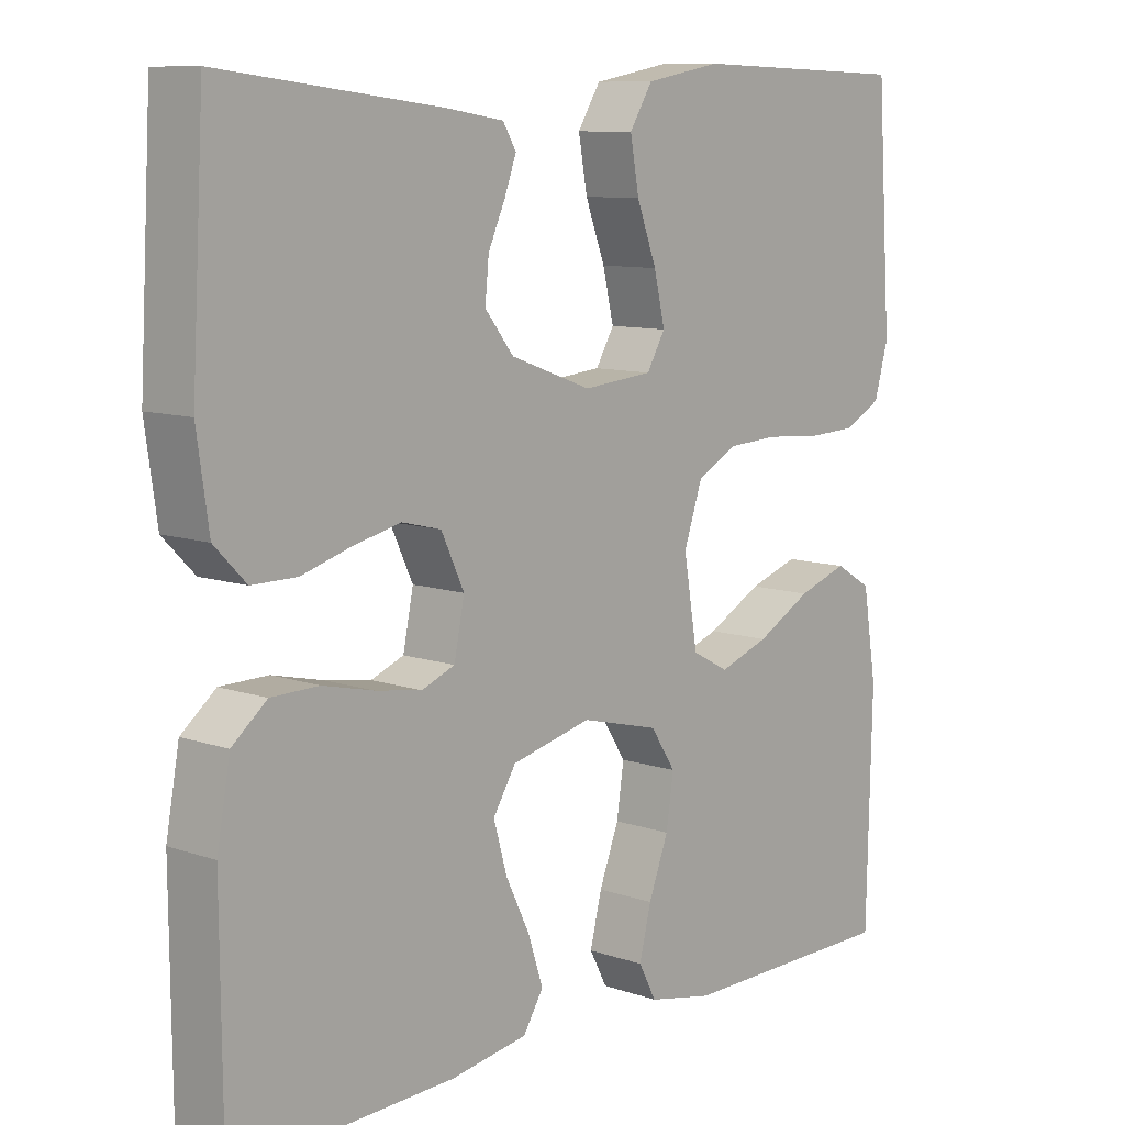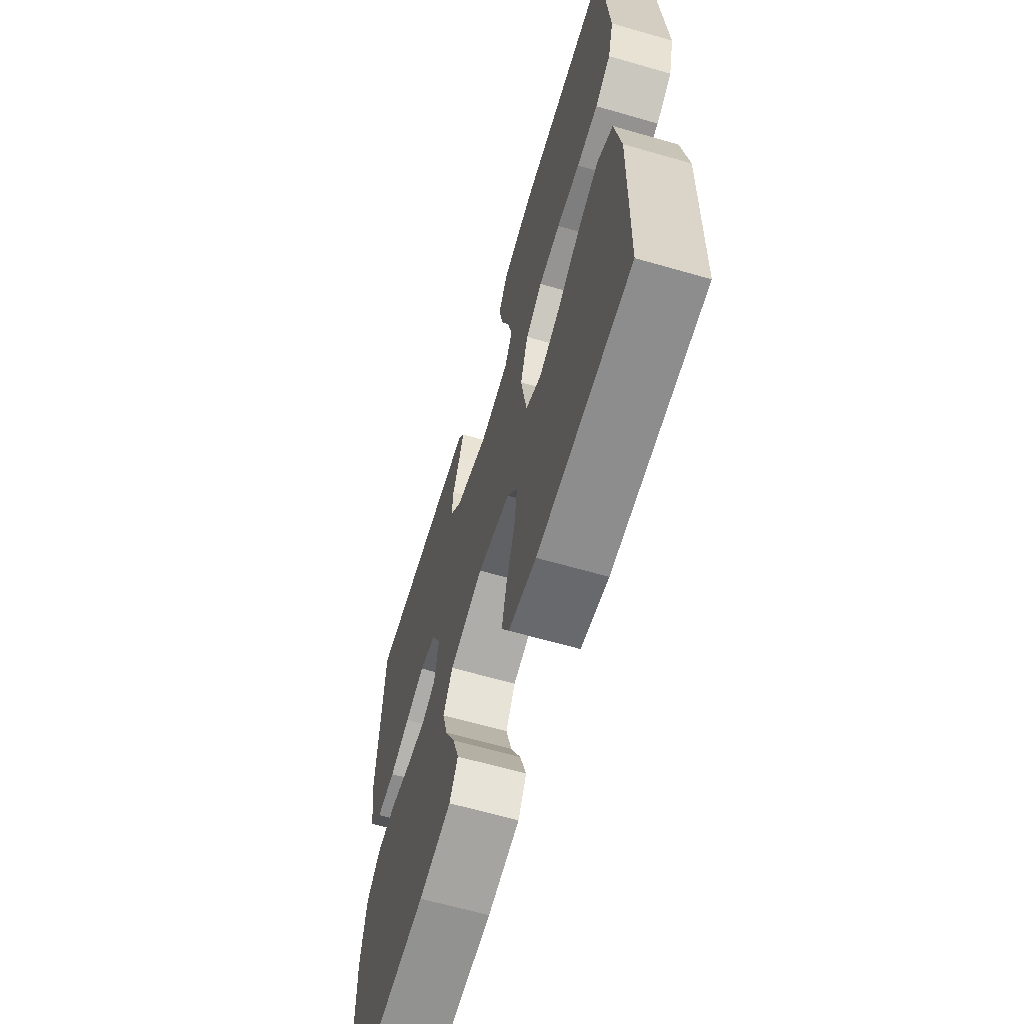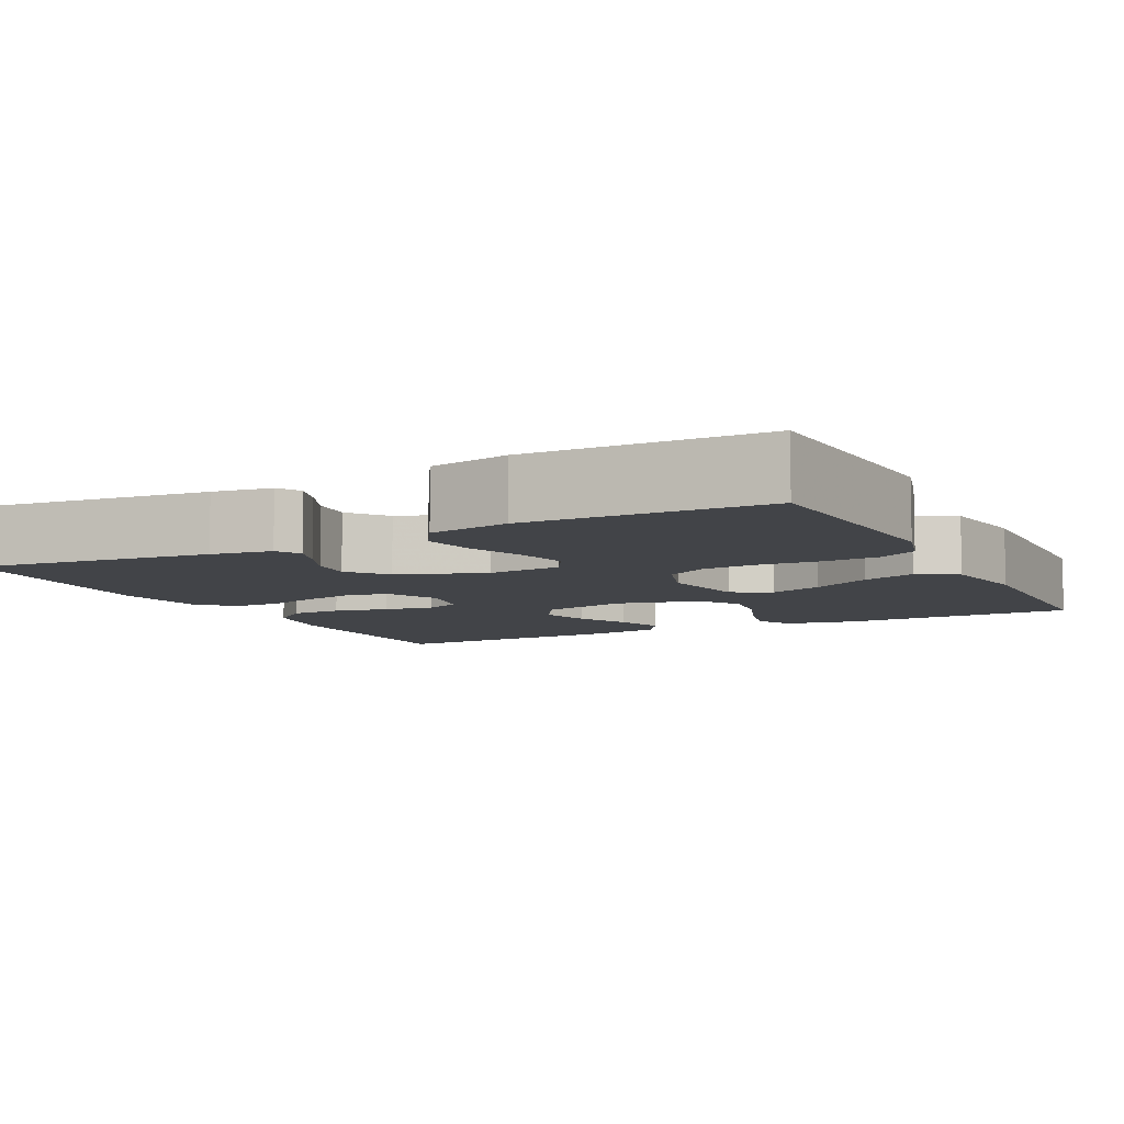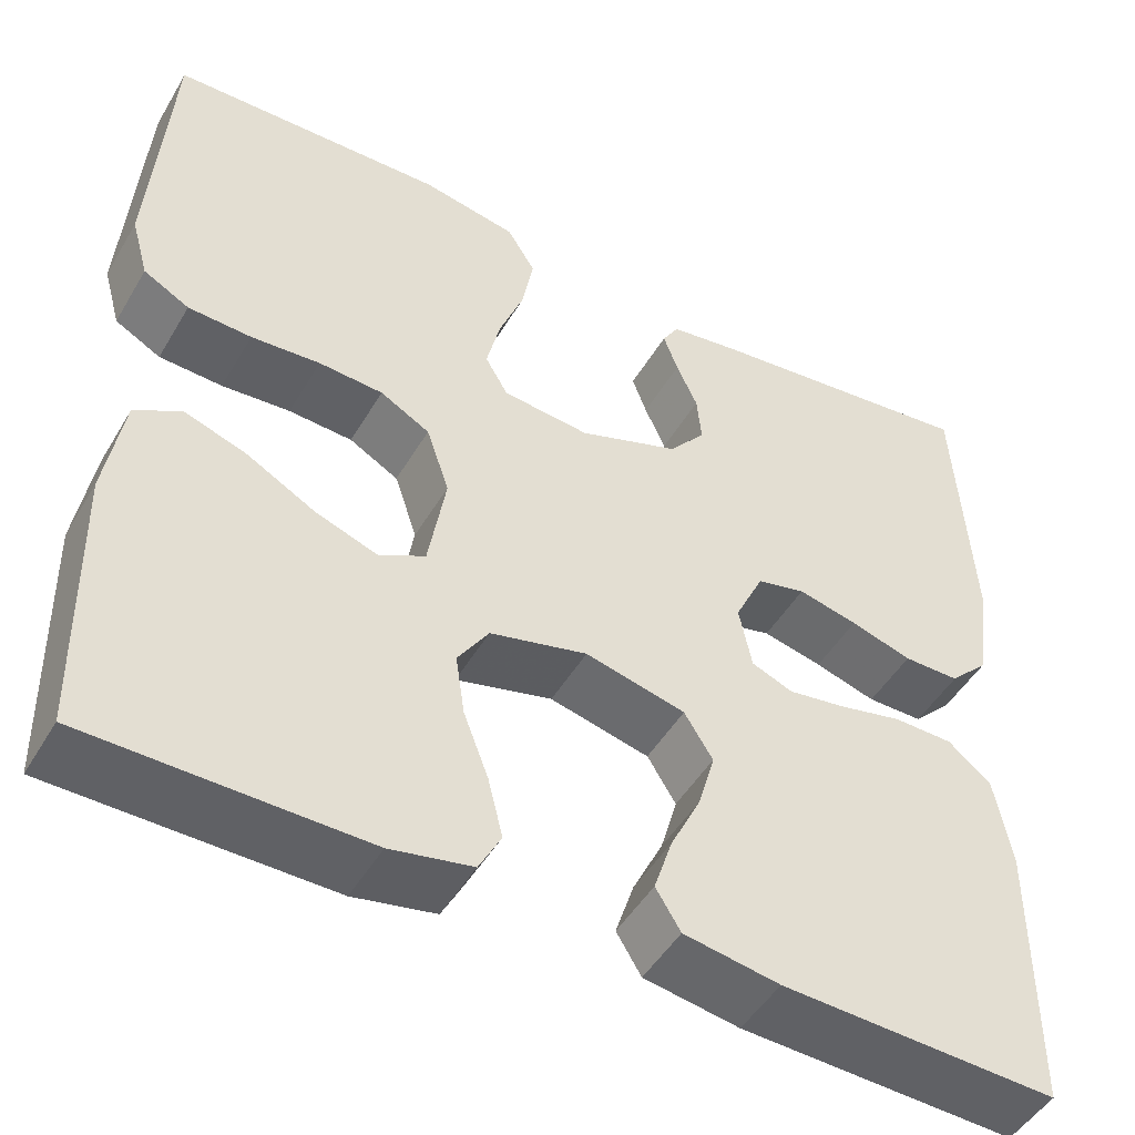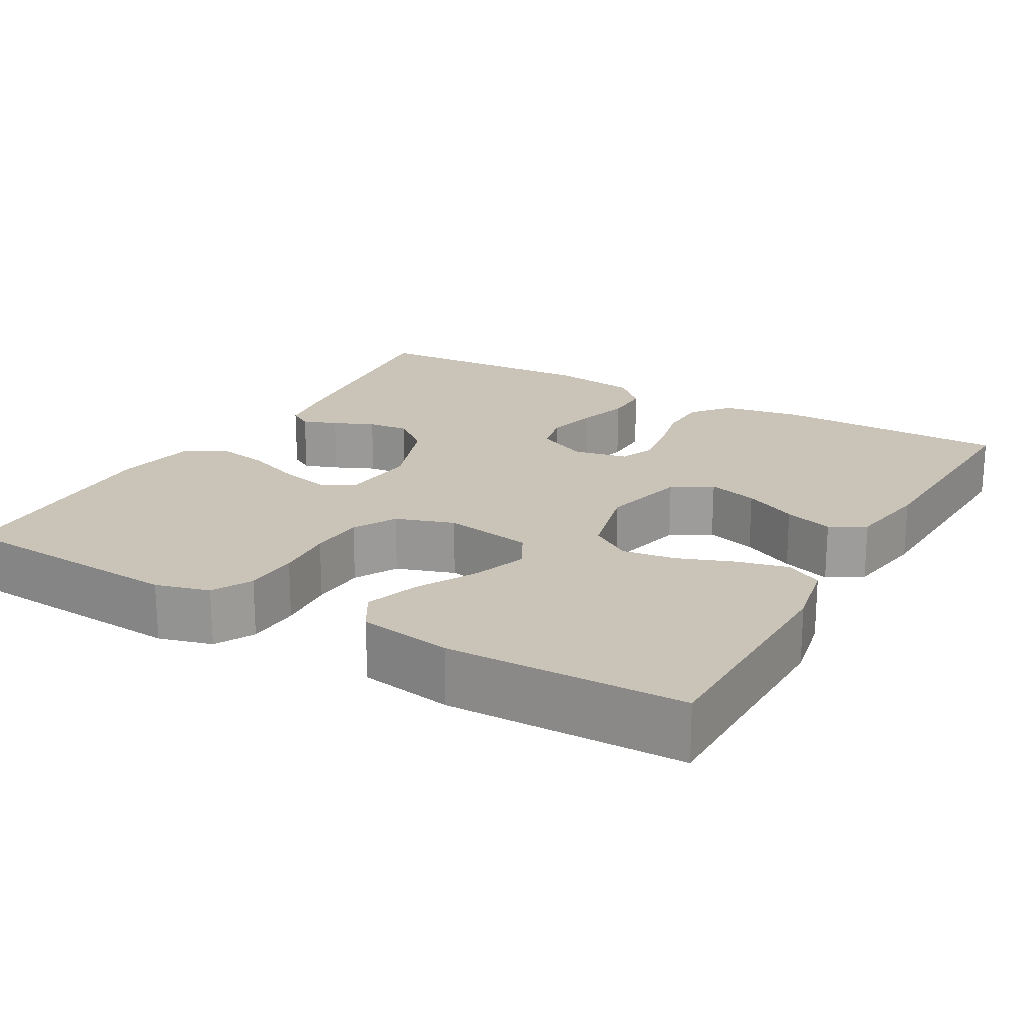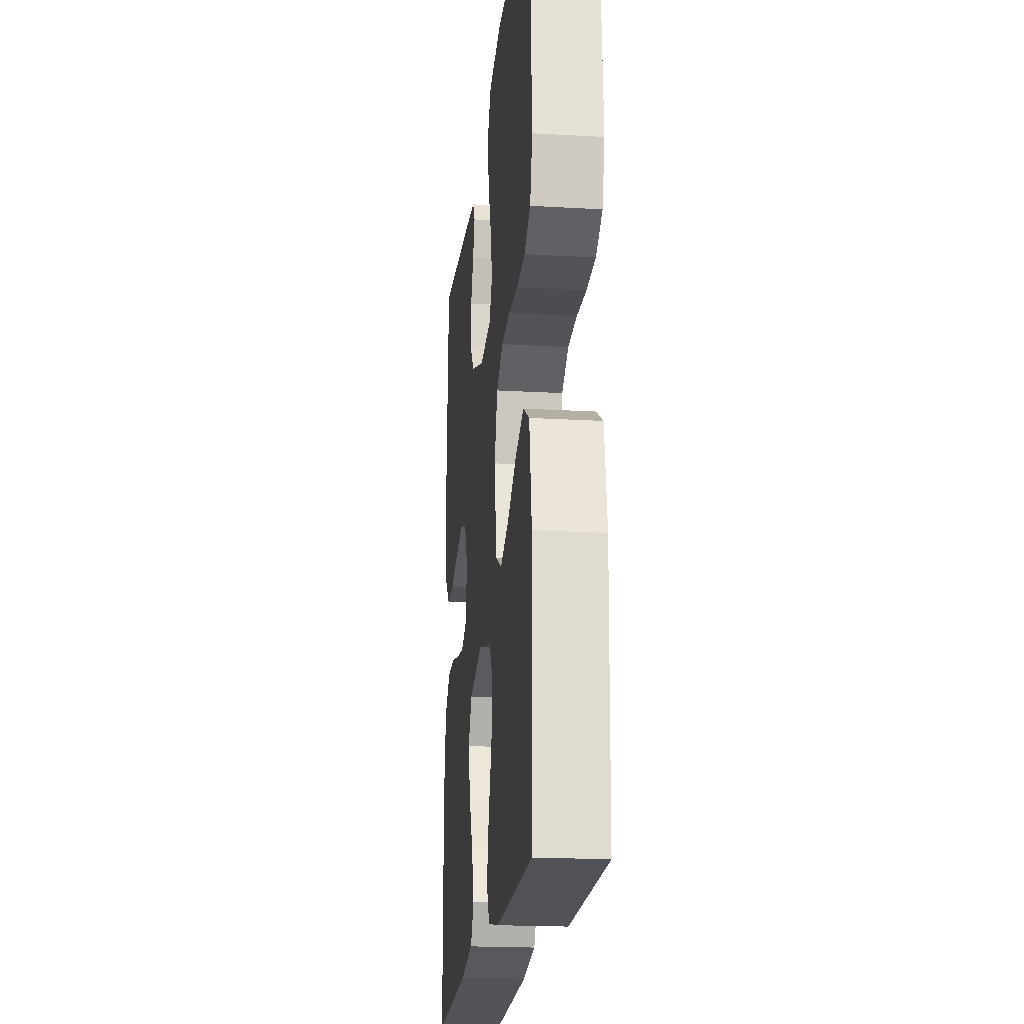
<metadata>
{"format":"obj","ext":"obj","renderer":"f3d","projection":"perspective","resolution":1024,"background":"white","views":[{"elev":9.6,"azim":-48.2,"up":"+Z"},{"elev":-64.0,"azim":73.8,"up":"+Z"},{"elev":-7.8,"azim":27.1,"up":"+Y"},{"elev":-48.6,"azim":150.5,"up":"+Z"},{"elev":20.0,"azim":119.8,"up":"+Y"},{"elev":-20.1,"azim":84.0,"up":"+Z"}]}
</metadata>
<code>
v -0.5 0.07 -0.5
v -0.502 0.07 -0.2
v -0.484 0.07 -0.101
v -0.437 0.07 -0.062
v -0.372 0.07 -0.061
v -0.303 0.07 -0.077
v -0.24 0.07 -0.087
v -0.195 0.07 -0.069
v -0.181 0.07 0
v -0.212 0.07 0.066
v -0.265 0.07 0.079
v -0.33 0.07 0.064
v -0.397 0.07 0.044
v -0.458 0.07 0.044
v -0.501 0.07 0.088
v -0.517 0.07 0.2
v -0.5 0.07 0.5
v -0.2 0.07 0.464
v -0.123 0.07 0.452
v -0.105 0.07 0.422
v -0.121 0.07 0.378
v -0.144 0.07 0.327
v -0.149 0.07 0.274
v -0.11 0.07 0.225
v 0 0.07 0.185
v 0.095 0.07 0.194
v 0.12 0.07 0.237
v 0.105 0.07 0.301
v 0.078 0.07 0.373
v 0.066 0.07 0.44
v 0.097 0.07 0.49
v 0.2 0.07 0.509
v 0.5 0.07 0.5
v 0.52 0.07 0.2
v 0.501 0.07 0.132
v 0.451 0.07 0.105
v 0.382 0.07 0.102
v 0.307 0.07 0.108
v 0.237 0.07 0.104
v 0.183 0.07 0.074
v 0.158 0.07 0
v 0.177 0.07 -0.113
v 0.227 0.07 -0.14
v 0.295 0.07 -0.116
v 0.37 0.07 -0.075
v 0.438 0.07 -0.052
v 0.488 0.07 -0.082
v 0.507 0.07 -0.2
v 0.5 0.07 -0.5
v 0.2 0.07 -0.503
v 0.111 0.07 -0.485
v 0.087 0.07 -0.439
v 0.103 0.07 -0.374
v 0.13 0.07 -0.303
v 0.14 0.07 -0.236
v 0.106 0.07 -0.184
v 0 0.07 -0.157
v -0.109 0.07 -0.183
v -0.14 0.07 -0.233
v -0.122 0.07 -0.297
v -0.089 0.07 -0.365
v -0.069 0.07 -0.427
v -0.096 0.07 -0.471
v -0.2 0.07 -0.488
v -0.5 0 -0.5
v -0.502 0 -0.2
v -0.484 0 -0.101
v -0.437 0 -0.062
v -0.372 0 -0.061
v -0.303 0 -0.077
v -0.24 0 -0.087
v -0.195 0 -0.069
v -0.181 0 0
v -0.212 0 0.066
v -0.265 0 0.079
v -0.33 0 0.064
v -0.397 0 0.044
v -0.458 0 0.044
v -0.501 0 0.088
v -0.517 0 0.2
v -0.5 0 0.5
v -0.2 0 0.464
v -0.123 0 0.452
v -0.105 0 0.422
v -0.121 0 0.378
v -0.144 0 0.327
v -0.149 0 0.274
v -0.11 0 0.225
v 0 0 0.185
v 0.095 0 0.194
v 0.12 0 0.237
v 0.105 0 0.301
v 0.078 0 0.373
v 0.066 0 0.44
v 0.097 0 0.49
v 0.2 0 0.509
v 0.5 0 0.5
v 0.52 0 0.2
v 0.501 0 0.132
v 0.451 0 0.105
v 0.382 0 0.102
v 0.307 0 0.108
v 0.237 0 0.104
v 0.183 0 0.074
v 0.158 0 0
v 0.177 0 -0.113
v 0.227 0 -0.14
v 0.295 0 -0.116
v 0.37 0 -0.075
v 0.438 0 -0.052
v 0.488 0 -0.082
v 0.507 0 -0.2
v 0.5 0 -0.5
v 0.2 0 -0.503
v 0.111 0 -0.485
v 0.087 0 -0.439
v 0.103 0 -0.374
v 0.13 0 -0.303
v 0.14 0 -0.236
v 0.106 0 -0.184
v 0 0 -0.157
v -0.109 0 -0.183
v -0.14 0 -0.233
v -0.122 0 -0.297
v -0.089 0 -0.365
v -0.069 0 -0.427
v -0.096 0 -0.471
v -0.2 0 -0.488
f 4 5 6
f 3 4 6
f 2 3 6
f 1 2 6
f 64 1 6
f 63 64 6
f 62 63 6
f 61 62 6
f 60 61 6
f 59 60 6 7
f 58 59 7 8
f 57 58 8 9
f 56 57 9 10
f 52 53 54
f 51 52 54
f 50 51 54
f 49 50 54
f 48 49 54
f 47 48 54
f 46 47 54
f 45 46 54
f 44 45 54
f 43 44 54 55
f 42 43 55 56
f 36 37 38
f 35 36 38
f 34 35 38
f 33 34 38
f 32 33 38
f 31 32 38
f 30 31 38
f 29 30 38
f 28 29 38
f 27 28 38 39
f 26 27 39 40
f 20 21 22
f 19 20 22
f 18 19 22
f 17 18 22
f 16 17 22
f 15 16 22
f 14 15 22
f 13 14 22
f 12 13 22
f 11 12 22 23
f 10 11 23 24
f 10 24 25
f 56 10 25
f 42 56 25
f 41 42 25
f 25 26 40 41
f 70 69 68
f 70 68 67
f 70 67 66
f 70 66 65
f 70 65 128
f 70 128 127
f 70 127 126
f 70 126 125
f 70 125 124
f 71 70 124 123
f 72 71 123 122
f 73 72 122 121
f 74 73 121 120
f 118 117 116
f 118 116 115
f 118 115 114
f 118 114 113
f 118 113 112
f 118 112 111
f 118 111 110
f 118 110 109
f 118 109 108
f 119 118 108 107
f 120 119 107 106
f 102 101 100
f 102 100 99
f 102 99 98
f 102 98 97
f 102 97 96
f 102 96 95
f 102 95 94
f 102 94 93
f 102 93 92
f 103 102 92 91
f 104 103 91 90
f 86 85 84
f 86 84 83
f 86 83 82
f 86 82 81
f 86 81 80
f 86 80 79
f 86 79 78
f 86 78 77
f 86 77 76
f 87 86 76 75
f 88 87 75 74
f 89 88 74
f 89 74 120
f 89 120 106
f 89 106 105
f 105 104 90 89
f 1 65 66 2
f 2 66 67 3
f 3 67 68 4
f 4 68 69 5
f 5 69 70 6
f 6 70 71 7
f 7 71 72 8
f 8 72 73 9
f 9 73 74 10
f 10 74 75 11
f 11 75 76 12
f 12 76 77 13
f 13 77 78 14
f 14 78 79 15
f 15 79 80 16
f 16 80 81 17
f 17 81 82 18
f 18 82 83 19
f 19 83 84 20
f 20 84 85 21
f 21 85 86 22
f 22 86 87 23
f 23 87 88 24
f 24 88 89 25
f 25 89 90 26
f 26 90 91 27
f 27 91 92 28
f 28 92 93 29
f 29 93 94 30
f 30 94 95 31
f 31 95 96 32
f 32 96 97 33
f 33 97 98 34
f 34 98 99 35
f 35 99 100 36
f 36 100 101 37
f 37 101 102 38
f 38 102 103 39
f 39 103 104 40
f 40 104 105 41
f 41 105 106 42
f 42 106 107 43
f 43 107 108 44
f 44 108 109 45
f 45 109 110 46
f 46 110 111 47
f 47 111 112 48
f 48 112 113 49
f 49 113 114 50
f 50 114 115 51
f 51 115 116 52
f 52 116 117 53
f 53 117 118 54
f 54 118 119 55
f 55 119 120 56
f 56 120 121 57
f 57 121 122 58
f 58 122 123 59
f 59 123 124 60
f 60 124 125 61
f 61 125 126 62
f 62 126 127 63
f 63 127 128 64
f 64 128 65 1

</code>
